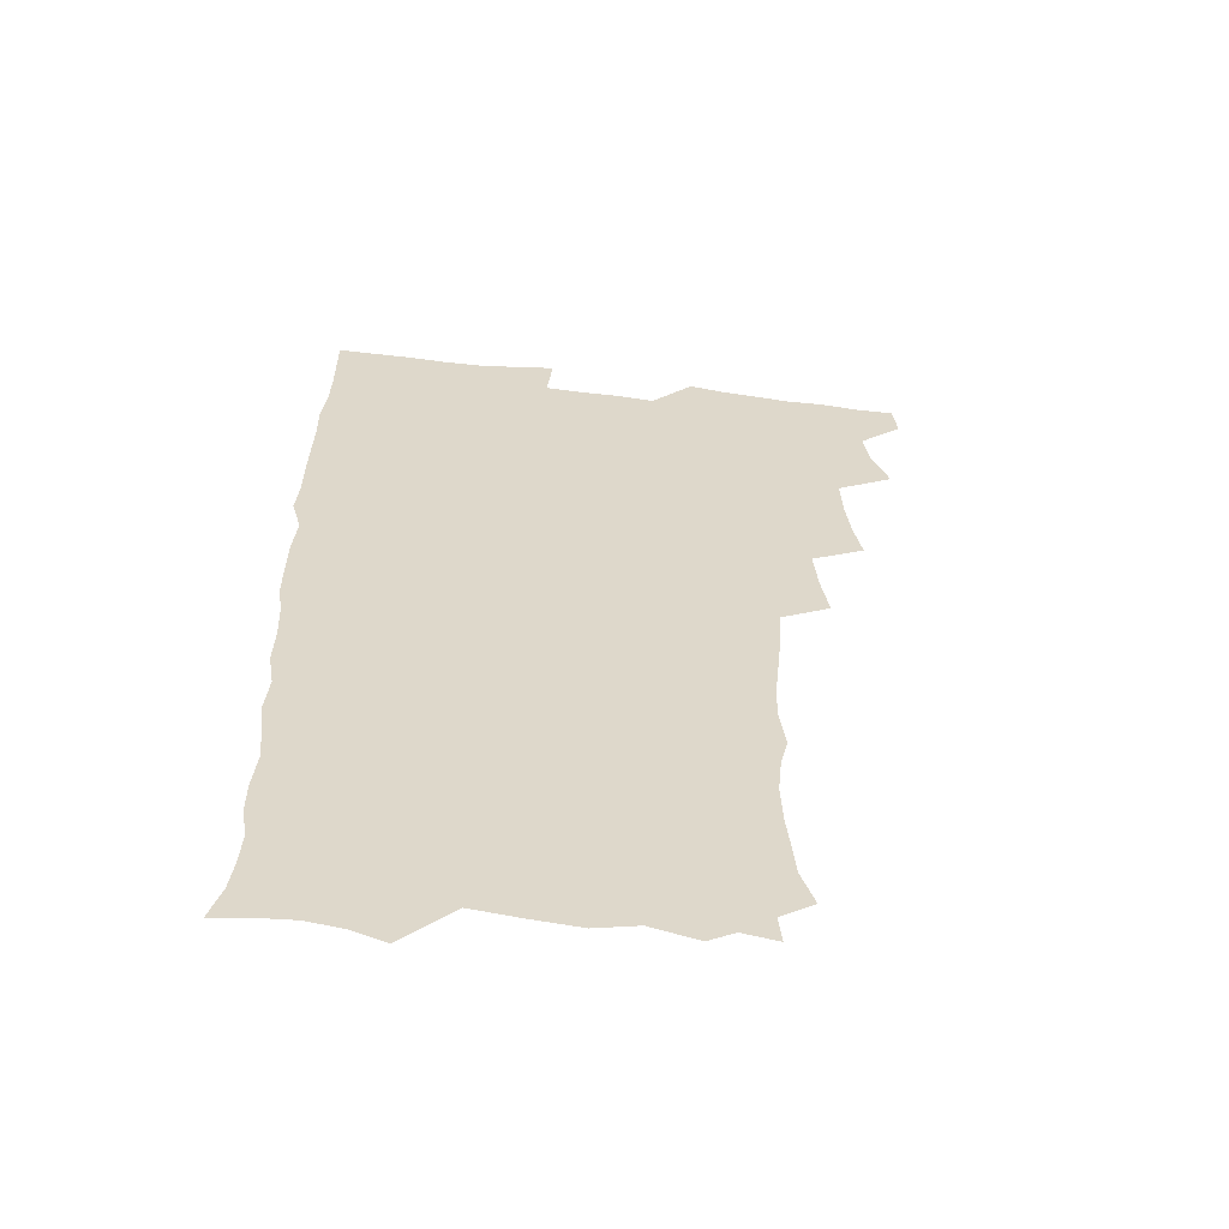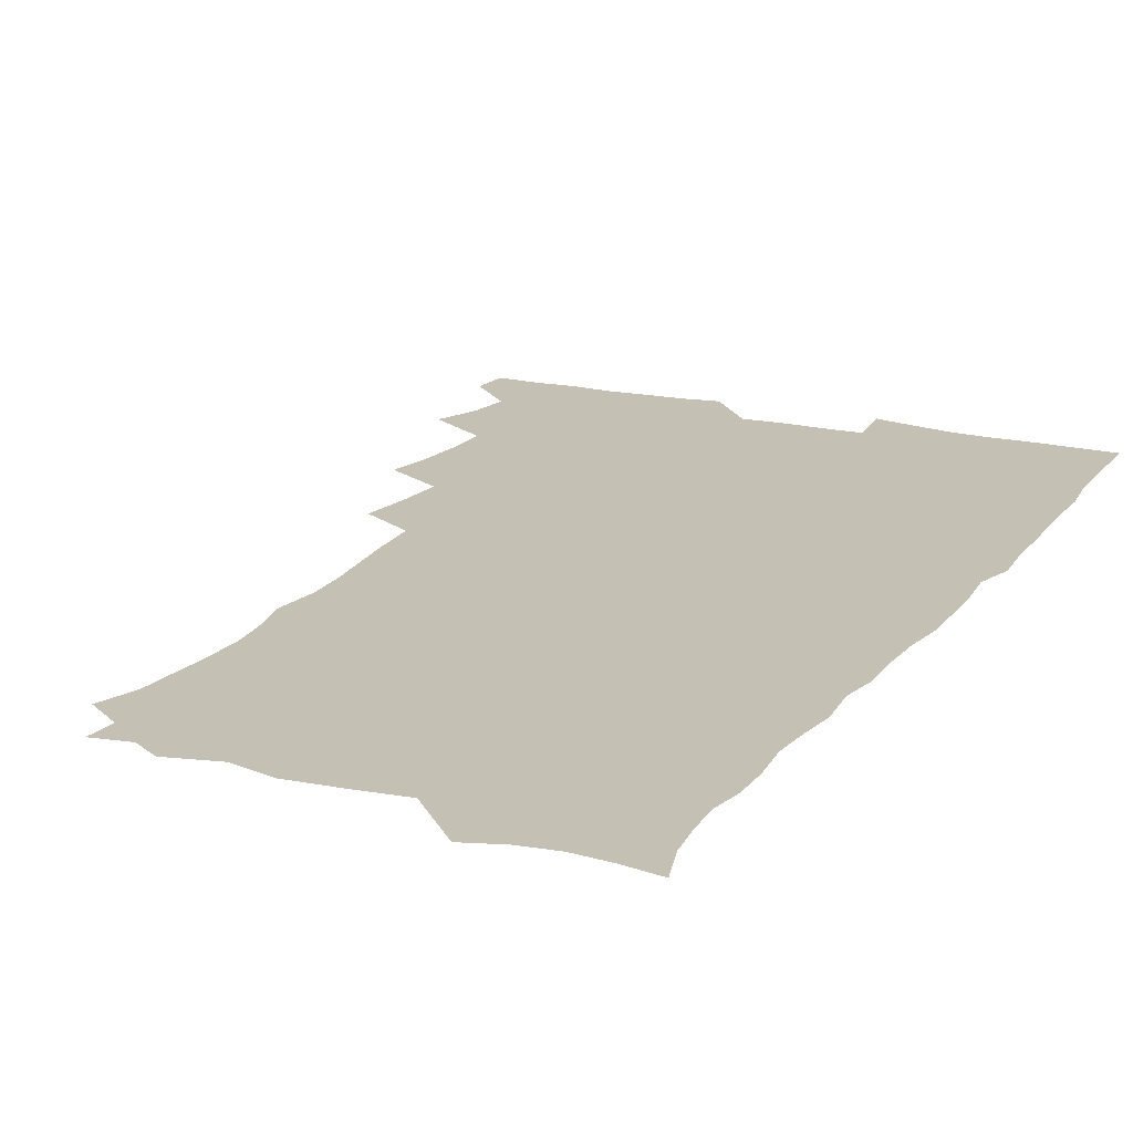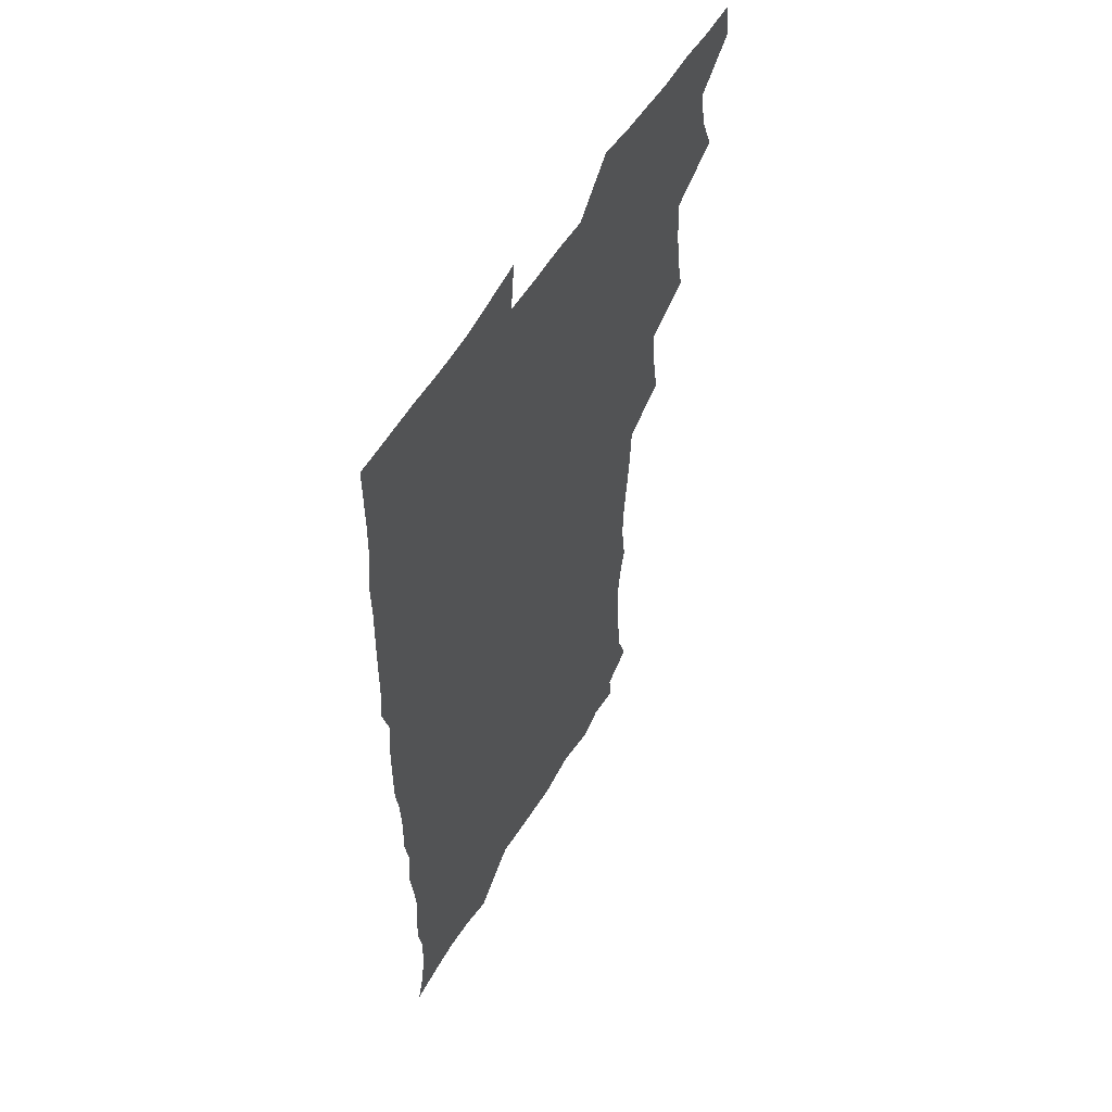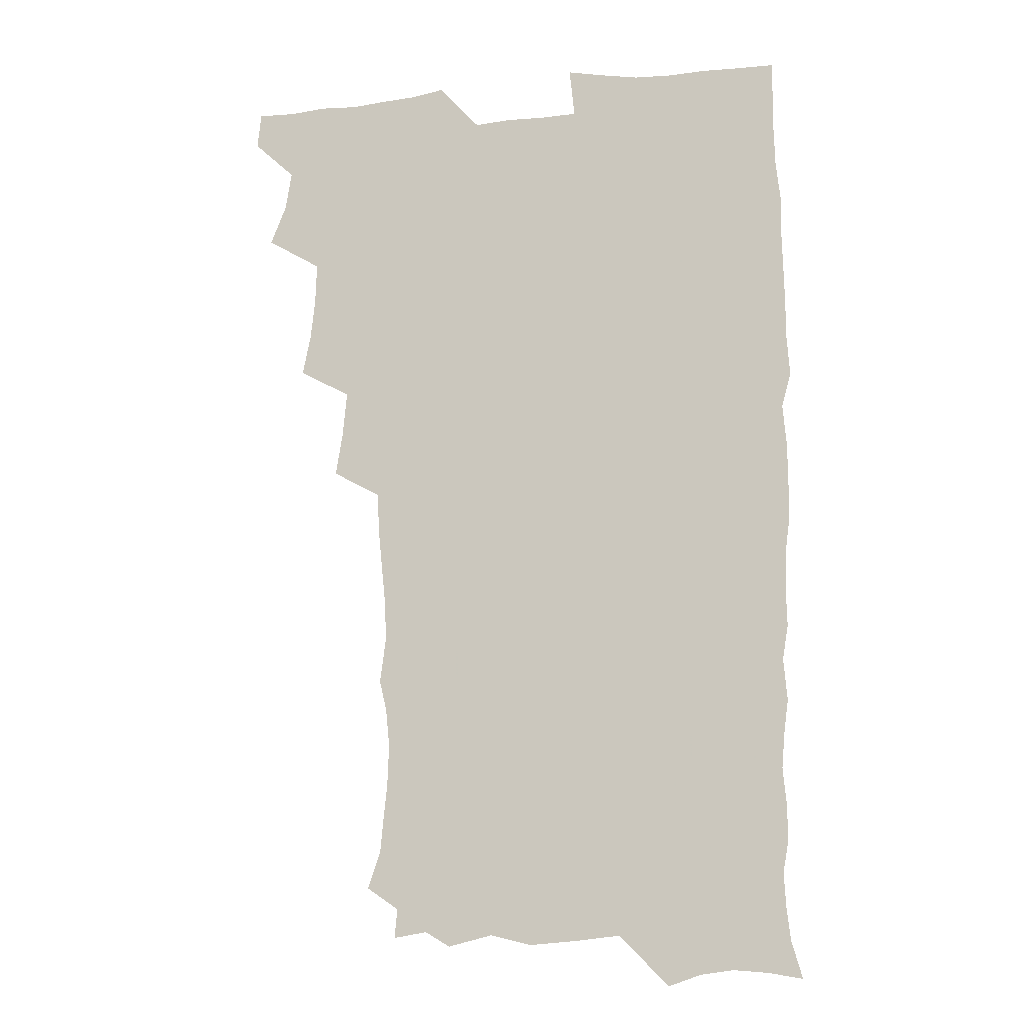
<metadata>
{"format":"obj","ext":"obj","renderer":"f3d","projection":"perspective","resolution":1024,"background":"white","views":[{"elev":-59.1,"azim":172.8,"up":"+Y"},{"elev":18.2,"azim":25.6,"up":"+Z"},{"elev":55.8,"azim":120.4,"up":"+Y"},{"elev":-11.4,"azim":14.1,"up":"+Y"}]}
</metadata>
<code>
v 463.9 555.4 0
v 465.5 570 0
v 472 507.3 0
v 478.6 523.6 0
v 481.2 539.5 0
v 482.2 554.4 0
v 481.3 569.6 0
v 488.7 443.5 0
v 492.1 460.3 0
v 494 476.9 0
v 494.6 493.8 0
v 498.4 510.6 0
v 497.8 525 0
v 497.6 539.7 0
v 497.4 554.4 0
v 495.9 570.8 0
v 505.4 395.6 0
v 508.4 413.5 0
v 510.2 432 0
v 511.3 448.8 0
v 511.5 464.3 0
v 508.9 478.4 0
v 512.6 495.7 0
v 513.8 511 0
v 513.4 525.1 0
v 512.8 539.9 0
v 512 555 0
v 511.5 570 0
v 523.3 211.9 0
v 528.5 227.1 0
v 529.8 240.6 0
v 531.4 256.1 0
v 532 273 0
v 530.5 288.4 0
v 527.5 301.1 0
v 530 319.6 0
v 529.4 335.5 0
v 527.8 351.4 0
v 526.2 367.5 0
v 525.3 384.8 0
v 525.3 401.7 0
v 526.1 418.4 0
v 526.1 434.1 0
v 527.6 450.7 0
v 528.7 466.7 0
v 528.2 481.5 0
v 527.4 496.2 0
v 527.5 510.8 0
v 527.8 525.3 0
v 527.9 539.8 0
v 526.7 555.6 0
v 525.9 571.2 0
v 535.4 190.9 0
v 536.6 202.9 0
v 539.4 216.8 0
v 545.6 235.5 0
v 546.9 251.1 0
v 547.5 266.8 0
v 546.3 280.6 0
v 546.3 296.3 0
v 544.7 310.3 0
v 546.3 328.5 0
v 544.4 342.3 0
v 544 358.2 0
v 543.5 374.1 0
v 542.1 389.1 0
v 542.1 405.1 0
v 543.8 422.4 0
v 543.5 437.2 0
v 542.7 451.7 0
v 543 466.8 0
v 543.6 482 0
v 543.8 496.6 0
v 543.8 511 0
v 543.8 525.3 0
v 542.5 540.3 0
v 541.1 556.3 0
v 540 572 0
v 549.3 193.4 0
v 554.9 208.7 0
v 559 225.8 0
v 560.3 240.7 0
v 562.2 257.6 0
v 562.2 272.3 0
v 561.4 286.4 0
v 560.7 300.9 0
v 559.9 315.5 0
v 560.8 332.8 0
v 559.9 347.2 0
v 559.6 362.5 0
v 558.1 376.5 0
v 557.4 391.5 0
v 557.2 406.6 0
v 558.5 423.2 0
v 558.4 438.1 0
v 557.8 452.5 0
v 558.5 467.8 0
v 558.7 482.5 0
v 558.9 496.8 0
v 559.3 511 0
v 559.3 524.7 0
v 557.8 539.6 0
v 555.7 556.4 0
v 553.6 574.2 0
v 559.6 187.3 0
v 571.2 213 0
v 574.3 229.7 0
v 574.9 244.2 0
v 575.6 259.6 0
v 575.3 273.8 0
v 575 288.7 0
v 574.3 302.8 0
v 574.5 319 0
v 574.3 334.3 0
v 574.3 349.7 0
v 574 364.5 0
v 573.6 379.2 0
v 573.5 394.6 0
v 573.4 409.5 0
v 572.7 423.5 0
v 572.7 438.3 0
v 572.5 452.9 0
v 573.4 468.5 0
v 572.8 482.4 0
v 573.4 497.1 0
v 573.7 511.1 0
v 573.2 525.1 0
v 572.2 539.8 0
v 570.7 555.4 0
v 578.1 192.1 0
v 586.6 215.5 0
v 589.3 233.2 0
v 589 246.1 0
v 589.2 261 0
v 589.2 275.8 0
v 588.4 289.5 0
v 588.3 304.6 0
v 588.2 319.9 0
v 587.9 334.8 0
v 588.1 351.2 0
v 587.9 364.6 0
v 588 380.7 0
v 587.8 395.4 0
v 587.6 409.9 0
v 588 425.2 0
v 587 438.8 0
v 587.7 454.3 0
v 587.7 468.7 0
v 587.5 482.8 0
v 587.5 497.1 0
v 587.7 511.2 0
v 587.4 525.6 0
v 586.6 540.7 0
v 585.4 556.4 0
v 595.1 188 0
v 601.1 214.9 0
v 602.4 231.5 0
v 602.3 245.2 0
v 602.6 261.3 0
v 602.7 276.8 0
v 602.5 291.4 0
v 602.4 306.7 0
v 602.4 321.9 0
v 602 336 0
v 601.8 349.3 0
v 601.8 365.4 0
v 602 380.9 0
v 601.9 396 0
v 601.8 410 0
v 602 425.8 0
v 601.5 439.4 0
v 602.1 454.9 0
v 601.9 468.8 0
v 601.7 482.8 0
v 601.6 496.8 0
v 602 511.3 0
v 601.9 525.6 0
v 601.9 540.1 0
v 601.1 555.9 0
v 614.5 189.7 0
v 615.9 213.1 0
v 616.3 232.2 0
v 616.4 246.9 0
v 616.2 261.5 0
v 616.3 277.6 0
v 616.1 291.2 0
v 616 306.5 0
v 616 321.3 0
v 615.8 336.4 0
v 615.7 350.5 0
v 615.6 366.2 0
v 616.2 379.4 0
v 616 395.1 0
v 616 409.5 0
v 615.9 425.5 0
v 615.9 440.1 0
v 616 454.7 0
v 616.1 468.9 0
v 616.4 483.1 0
v 616.7 497.3 0
v 616.4 511.5 0
v 616.5 525.6 0
v 616.6 539.7 0
v 616.3 556.3 0
v 614.2 576.5 0
v 633.3 191.9 0
v 630.8 214.6 0
v 630.2 231.4 0
v 629.9 247.6 0
v 629.9 261.7 0
v 629.7 277.8 0
v 629.7 291.8 0
v 629.6 307 0
v 629.8 321.4 0
v 629.6 337 0
v 629.5 351.8 0
v 629.9 364.2 0
v 630 381.4 0
v 629.9 396.1 0
v 630.1 409.7 0
v 630 425.2 0
v 630 439.8 0
v 629.8 454.8 0
v 630.2 468.5 0
v 631 482.3 0
v 630.7 497.7 0
v 630.8 511.5 0
v 631 525.5 0
v 631 540.1 0
v 631 554.6 0
v 628.9 573.6 0
v 653.7 171.4 0
v 647.4 194.8 0
v 645.2 213.5 0
v 644.1 230.7 0
v 643.7 245.8 0
v 643.2 262.9 0
v 643 277.8 0
v 643.2 291.9 0
v 643.8 304.8 0
v 642.9 323.3 0
v 643.5 336.2 0
v 643.1 351.9 0
v 643.6 365.8 0
v 643.8 380.3 0
v 643.6 395.1 0
v 644.6 408.4 0
v 643.9 425.3 0
v 644.4 439.1 0
v 644.3 453.8 0
v 644.6 468 0
v 645 482.4 0
v 645.1 497.3 0
v 645.5 511.5 0
v 645.4 525.7 0
v 645.5 540.3 0
v 645.4 554.9 0
v 644.7 570.8 0
v 667 176.1 0
v 662.3 194.3 0
v 659.4 212.7 0
v 657.7 230 0
v 657.4 245 0
v 656.6 261.3 0
v 656.8 275.8 0
v 656.2 291.7 0
v 657.3 304.7 0
v 656.7 321.1 0
v 656.8 336 0
v 657 350.6 0
v 657.8 364.2 0
v 657.6 379.6 0
v 659.1 392.9 0
v 658.2 409.6 0
v 658.1 424.3 0
v 658.6 438.5 0
v 658.9 452.8 0
v 658.8 467.6 0
v 659.4 481.6 0
v 658.5 498.1 0
v 659.6 511.4 0
v 660 525.7 0
v 660.1 540.2 0
v 660.2 555.3 0
v 660.2 570.2 0
v 680.7 178.1 0
v 676.6 194.2 0
v 674.2 210.1 0
v 672.5 226.5 0
v 671.3 242.9 0
v 672 256.7 0
v 670.9 273.1 0
v 671 288 0
v 671.2 302.8 0
v 670.8 318.5 0
v 673 331.3 0
v 671.4 348.4 0
v 671.2 363.6 0
v 672.1 377.7 0
v 673.2 391.8 0
v 672.8 407.6 0
v 673.9 421.7 0
v 673.3 437.2 0
v 673.1 452.3 0
v 673.5 466.8 0
v 673.7 481.5 0
v 673.2 496.7 0
v 675.1 510.7 0
v 674.4 526 0
v 674.4 539.9 0
v 675.3 555.3 0
v 675.4 570.8 0
v 694.9 177 0
v 691.8 191.1 0
v 688 208.4 0
v 686.5 223.8 0
v 686.7 238 0
v 685.8 253.6 0
v 685.9 268.3 0
v 686.7 282.7 0
v 686 298.9 0
v 685.1 315.1 0
v 686.6 329.1 0
v 687.3 343.9 0
v 686.7 359.7 0
v 689.3 373.2 0
v 687.7 389.9 0
v 688.9 404.2 0
v 688.8 419.7 0
v 687.9 435.7 0
v 687.6 450.7 0
v 689.1 464.9 0
v 689.6 479.8 0
v 690.7 494.6 0
v 689.5 510.6 0
v 690.1 525.2 0
v 690.4 540.2 0
v 690.2 555 0
v 690.6 570.4 0
v 708.9 174.8 0
v 704.5 189.9 0
v 702.9 203.5 0
v 702.1 217.4 0
v 704.2 229.5 0
v 704.3 243.8 0
v 702.7 260 0
v 703.9 274.2 0
v 705.7 288.3 0
v 704.2 305.4 0
v 706.5 319.6 0
v 706 335.9 0
v 706.5 351.5 0
v 708.4 366 0
v 708.4 381.8 0
v 708.1 397.5 0
v 706.6 414.4 0
v 710.4 428.5 0
v 709.2 444.8 0
v 709.1 460.3 0
v 708.7 476 0
v 708.2 491.8 0
v 708.4 507.4 0
v 706.5 524.1 0
v 706 539.9 0
v 706 555.1 0
v 706 570.3 0
v 706 586 0
f 5 6 1
f 1 6 2
f 6 7 2
f 11 12 3
f 3 12 4
f 12 13 4
f 4 13 5
f 13 14 5
f 5 14 6
f 14 15 6
f 6 15 7
f 15 16 7
f 19 20 8
f 8 20 9
f 20 21 9
f 9 21 10
f 21 22 10
f 10 22 11
f 22 23 11
f 11 23 12
f 23 24 12
f 12 24 13
f 24 25 13
f 13 25 14
f 25 26 14
f 14 26 15
f 26 27 15
f 15 27 16
f 27 28 16
f 40 41 17
f 17 41 18
f 41 42 18
f 18 42 19
f 42 43 19
f 19 43 20
f 43 44 20
f 20 44 21
f 44 45 21
f 21 45 22
f 45 46 22
f 22 46 23
f 46 47 23
f 23 47 24
f 47 48 24
f 24 48 25
f 48 49 25
f 25 49 26
f 49 50 26
f 26 50 27
f 50 51 27
f 27 51 28
f 51 52 28
f 54 55 29
f 29 55 30
f 55 56 30
f 30 56 31
f 56 57 31
f 31 57 32
f 57 58 32
f 32 58 33
f 58 59 33
f 33 59 34
f 59 60 34
f 34 60 35
f 60 61 35
f 35 61 36
f 61 62 36
f 36 62 37
f 62 63 37
f 37 63 38
f 63 64 38
f 38 64 39
f 64 65 39
f 39 65 40
f 65 66 40
f 40 66 41
f 66 67 41
f 41 67 42
f 67 68 42
f 42 68 43
f 68 69 43
f 43 69 44
f 69 70 44
f 44 70 45
f 70 71 45
f 45 71 46
f 71 72 46
f 46 72 47
f 72 73 47
f 47 73 48
f 73 74 48
f 48 74 49
f 74 75 49
f 49 75 50
f 75 76 50
f 50 76 51
f 76 77 51
f 51 77 52
f 77 78 52
f 53 79 54
f 79 80 54
f 54 80 55
f 80 81 55
f 55 81 56
f 81 82 56
f 56 82 57
f 82 83 57
f 57 83 58
f 83 84 58
f 58 84 59
f 84 85 59
f 59 85 60
f 85 86 60
f 60 86 61
f 86 87 61
f 61 87 62
f 87 88 62
f 62 88 63
f 88 89 63
f 63 89 64
f 89 90 64
f 64 90 65
f 90 91 65
f 65 91 66
f 91 92 66
f 66 92 67
f 92 93 67
f 67 93 68
f 93 94 68
f 68 94 69
f 94 95 69
f 69 95 70
f 95 96 70
f 70 96 71
f 96 97 71
f 71 97 72
f 97 98 72
f 72 98 73
f 98 99 73
f 73 99 74
f 99 100 74
f 74 100 75
f 100 101 75
f 75 101 76
f 101 102 76
f 76 102 77
f 102 103 77
f 77 103 78
f 103 104 78
f 79 105 80
f 105 106 80
f 80 106 81
f 106 107 81
f 81 107 82
f 107 108 82
f 82 108 83
f 108 109 83
f 83 109 84
f 109 110 84
f 84 110 85
f 110 111 85
f 85 111 86
f 111 112 86
f 86 112 87
f 112 113 87
f 87 113 88
f 113 114 88
f 88 114 89
f 114 115 89
f 89 115 90
f 115 116 90
f 90 116 91
f 116 117 91
f 91 117 92
f 117 118 92
f 92 118 93
f 118 119 93
f 93 119 94
f 119 120 94
f 94 120 95
f 120 121 95
f 95 121 96
f 121 122 96
f 96 122 97
f 122 123 97
f 97 123 98
f 123 124 98
f 98 124 99
f 124 125 99
f 99 125 100
f 125 126 100
f 100 126 101
f 126 127 101
f 101 127 102
f 127 128 102
f 102 128 103
f 128 129 103
f 103 129 104
f 105 130 106
f 130 131 106
f 106 131 107
f 131 132 107
f 107 132 108
f 132 133 108
f 108 133 109
f 133 134 109
f 109 134 110
f 134 135 110
f 110 135 111
f 135 136 111
f 111 136 112
f 136 137 112
f 112 137 113
f 137 138 113
f 113 138 114
f 138 139 114
f 114 139 115
f 139 140 115
f 115 140 116
f 140 141 116
f 116 141 117
f 141 142 117
f 117 142 118
f 142 143 118
f 118 143 119
f 143 144 119
f 119 144 120
f 144 145 120
f 120 145 121
f 145 146 121
f 121 146 122
f 146 147 122
f 122 147 123
f 147 148 123
f 123 148 124
f 148 149 124
f 124 149 125
f 149 150 125
f 125 150 126
f 150 151 126
f 126 151 127
f 151 152 127
f 127 152 128
f 152 153 128
f 128 153 129
f 153 154 129
f 130 155 131
f 155 156 131
f 131 156 132
f 156 157 132
f 132 157 133
f 157 158 133
f 133 158 134
f 158 159 134
f 134 159 135
f 159 160 135
f 135 160 136
f 160 161 136
f 136 161 137
f 161 162 137
f 137 162 138
f 162 163 138
f 138 163 139
f 163 164 139
f 139 164 140
f 164 165 140
f 140 165 141
f 165 166 141
f 141 166 142
f 166 167 142
f 142 167 143
f 167 168 143
f 143 168 144
f 168 169 144
f 144 169 145
f 169 170 145
f 145 170 146
f 170 171 146
f 146 171 147
f 171 172 147
f 147 172 148
f 172 173 148
f 148 173 149
f 173 174 149
f 149 174 150
f 174 175 150
f 150 175 151
f 175 176 151
f 151 176 152
f 176 177 152
f 152 177 153
f 177 178 153
f 153 178 154
f 178 179 154
f 155 180 156
f 180 181 156
f 156 181 157
f 181 182 157
f 157 182 158
f 182 183 158
f 158 183 159
f 183 184 159
f 159 184 160
f 184 185 160
f 160 185 161
f 185 186 161
f 161 186 162
f 186 187 162
f 162 187 163
f 187 188 163
f 163 188 164
f 188 189 164
f 164 189 165
f 189 190 165
f 165 190 166
f 190 191 166
f 166 191 167
f 191 192 167
f 167 192 168
f 192 193 168
f 168 193 169
f 193 194 169
f 169 194 170
f 194 195 170
f 170 195 171
f 195 196 171
f 171 196 172
f 196 197 172
f 172 197 173
f 197 198 173
f 173 198 174
f 198 199 174
f 174 199 175
f 199 200 175
f 175 200 176
f 200 201 176
f 176 201 177
f 201 202 177
f 177 202 178
f 202 203 178
f 178 203 179
f 203 204 179
f 180 206 181
f 206 207 181
f 181 207 182
f 207 208 182
f 182 208 183
f 208 209 183
f 183 209 184
f 209 210 184
f 184 210 185
f 210 211 185
f 185 211 186
f 211 212 186
f 186 212 187
f 212 213 187
f 187 213 188
f 213 214 188
f 188 214 189
f 214 215 189
f 189 215 190
f 215 216 190
f 190 216 191
f 216 217 191
f 191 217 192
f 217 218 192
f 192 218 193
f 218 219 193
f 193 219 194
f 219 220 194
f 194 220 195
f 220 221 195
f 195 221 196
f 221 222 196
f 196 222 197
f 222 223 197
f 197 223 198
f 223 224 198
f 198 224 199
f 224 225 199
f 199 225 200
f 225 226 200
f 200 226 201
f 226 227 201
f 201 227 202
f 227 228 202
f 202 228 203
f 228 229 203
f 203 229 204
f 229 230 204
f 204 230 205
f 230 231 205
f 232 233 206
f 206 233 207
f 233 234 207
f 207 234 208
f 234 235 208
f 208 235 209
f 235 236 209
f 209 236 210
f 236 237 210
f 210 237 211
f 237 238 211
f 211 238 212
f 238 239 212
f 212 239 213
f 239 240 213
f 213 240 214
f 240 241 214
f 214 241 215
f 241 242 215
f 215 242 216
f 242 243 216
f 216 243 217
f 243 244 217
f 217 244 218
f 244 245 218
f 218 245 219
f 245 246 219
f 219 246 220
f 246 247 220
f 220 247 221
f 247 248 221
f 221 248 222
f 248 249 222
f 222 249 223
f 249 250 223
f 223 250 224
f 250 251 224
f 224 251 225
f 251 252 225
f 225 252 226
f 252 253 226
f 226 253 227
f 253 254 227
f 227 254 228
f 254 255 228
f 228 255 229
f 255 256 229
f 229 256 230
f 256 257 230
f 230 257 231
f 257 258 231
f 232 259 233
f 259 260 233
f 233 260 234
f 260 261 234
f 234 261 235
f 261 262 235
f 235 262 236
f 262 263 236
f 236 263 237
f 263 264 237
f 237 264 238
f 264 265 238
f 238 265 239
f 265 266 239
f 239 266 240
f 266 267 240
f 240 267 241
f 267 268 241
f 241 268 242
f 268 269 242
f 242 269 243
f 269 270 243
f 243 270 244
f 270 271 244
f 244 271 245
f 271 272 245
f 245 272 246
f 272 273 246
f 246 273 247
f 273 274 247
f 247 274 248
f 274 275 248
f 248 275 249
f 275 276 249
f 249 276 250
f 276 277 250
f 250 277 251
f 277 278 251
f 251 278 252
f 278 279 252
f 252 279 253
f 279 280 253
f 253 280 254
f 280 281 254
f 254 281 255
f 281 282 255
f 255 282 256
f 282 283 256
f 256 283 257
f 283 284 257
f 257 284 258
f 284 285 258
f 259 286 260
f 286 287 260
f 260 287 261
f 287 288 261
f 261 288 262
f 288 289 262
f 262 289 263
f 289 290 263
f 263 290 264
f 290 291 264
f 264 291 265
f 291 292 265
f 265 292 266
f 292 293 266
f 266 293 267
f 293 294 267
f 267 294 268
f 294 295 268
f 268 295 269
f 295 296 269
f 269 296 270
f 296 297 270
f 270 297 271
f 297 298 271
f 271 298 272
f 298 299 272
f 272 299 273
f 299 300 273
f 273 300 274
f 300 301 274
f 274 301 275
f 301 302 275
f 275 302 276
f 302 303 276
f 276 303 277
f 303 304 277
f 277 304 278
f 304 305 278
f 278 305 279
f 305 306 279
f 279 306 280
f 306 307 280
f 280 307 281
f 307 308 281
f 281 308 282
f 308 309 282
f 282 309 283
f 309 310 283
f 283 310 284
f 310 311 284
f 284 311 285
f 311 312 285
f 286 313 287
f 313 314 287
f 287 314 288
f 314 315 288
f 288 315 289
f 315 316 289
f 289 316 290
f 316 317 290
f 290 317 291
f 317 318 291
f 291 318 292
f 318 319 292
f 292 319 293
f 319 320 293
f 293 320 294
f 320 321 294
f 294 321 295
f 321 322 295
f 295 322 296
f 322 323 296
f 296 323 297
f 323 324 297
f 297 324 298
f 324 325 298
f 298 325 299
f 325 326 299
f 299 326 300
f 326 327 300
f 300 327 301
f 327 328 301
f 301 328 302
f 328 329 302
f 302 329 303
f 329 330 303
f 303 330 304
f 330 331 304
f 304 331 305
f 331 332 305
f 305 332 306
f 332 333 306
f 306 333 307
f 333 334 307
f 307 334 308
f 334 335 308
f 308 335 309
f 335 336 309
f 309 336 310
f 336 337 310
f 310 337 311
f 337 338 311
f 311 338 312
f 338 339 312
f 313 340 314
f 340 341 314
f 314 341 315
f 341 342 315
f 315 342 316
f 342 343 316
f 316 343 317
f 343 344 317
f 317 344 318
f 344 345 318
f 318 345 319
f 345 346 319
f 319 346 320
f 346 347 320
f 320 347 321
f 347 348 321
f 321 348 322
f 348 349 322
f 322 349 323
f 349 350 323
f 323 350 324
f 350 351 324
f 324 351 325
f 351 352 325
f 325 352 326
f 352 353 326
f 326 353 327
f 353 354 327
f 327 354 328
f 354 355 328
f 328 355 329
f 355 356 329
f 329 356 330
f 356 357 330
f 330 357 331
f 357 358 331
f 331 358 332
f 358 359 332
f 332 359 333
f 359 360 333
f 333 360 334
f 360 361 334
f 334 361 335
f 361 362 335
f 335 362 336
f 362 363 336
f 336 363 337
f 363 364 337
f 337 364 338
f 364 365 338
f 338 365 339
f 365 366 339

</code>
